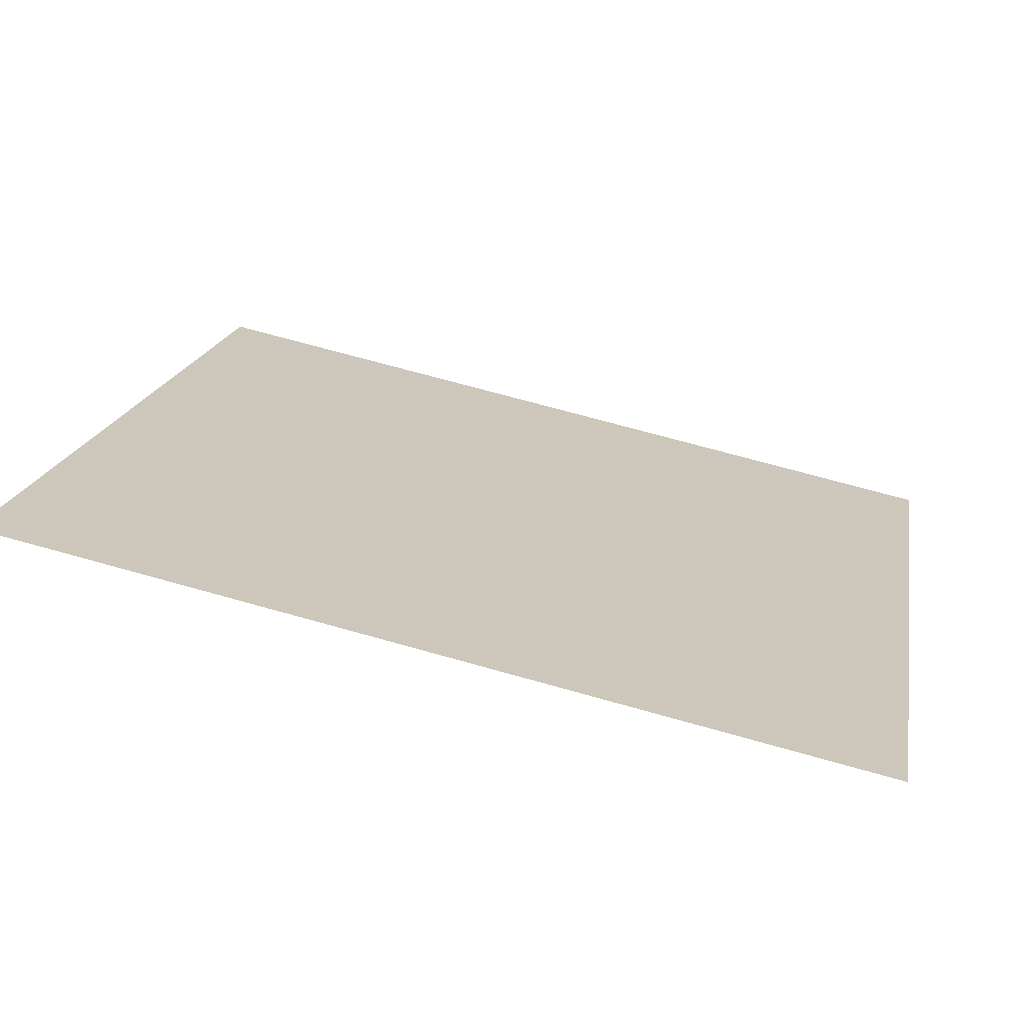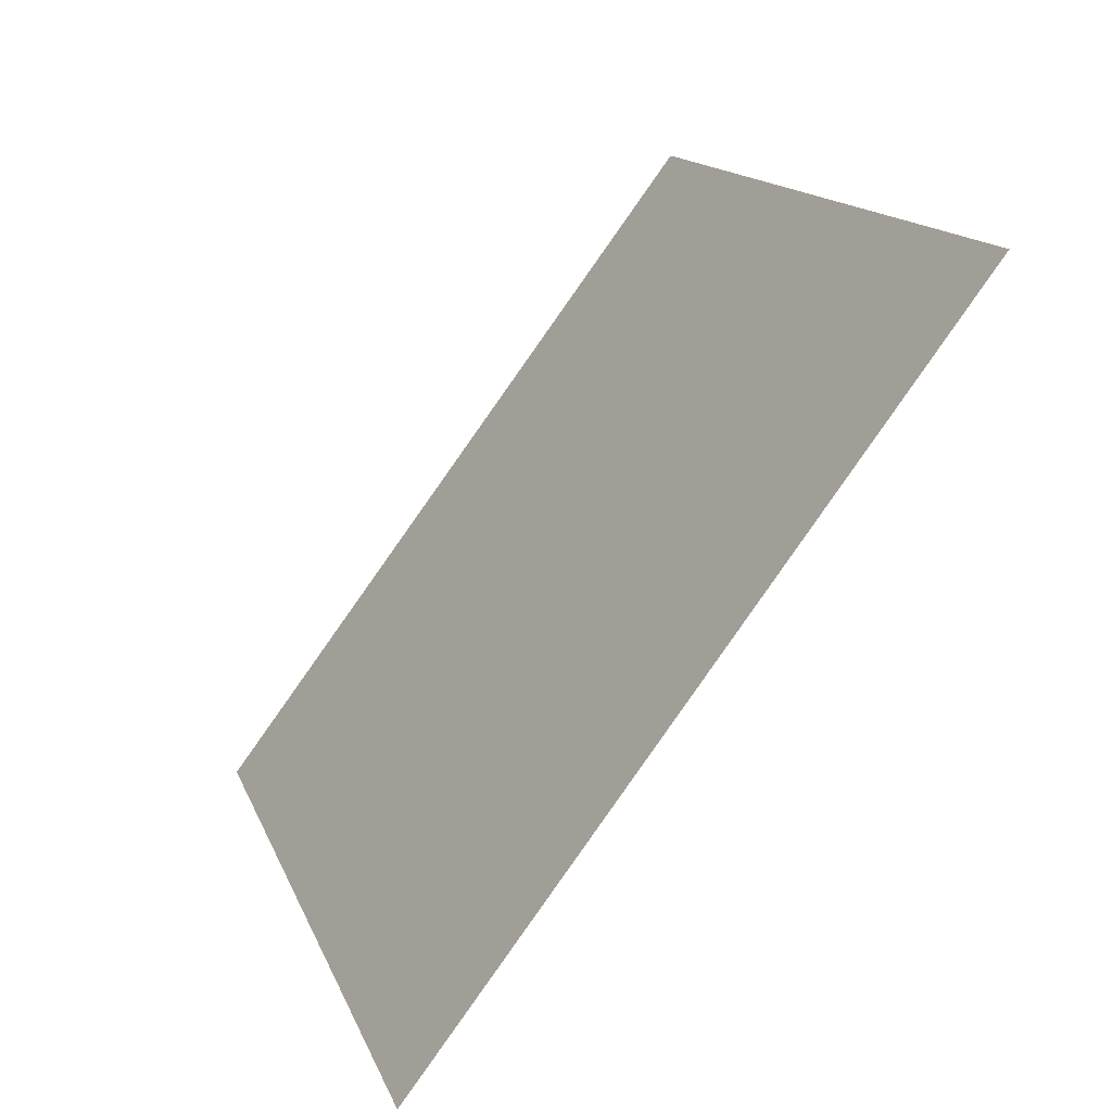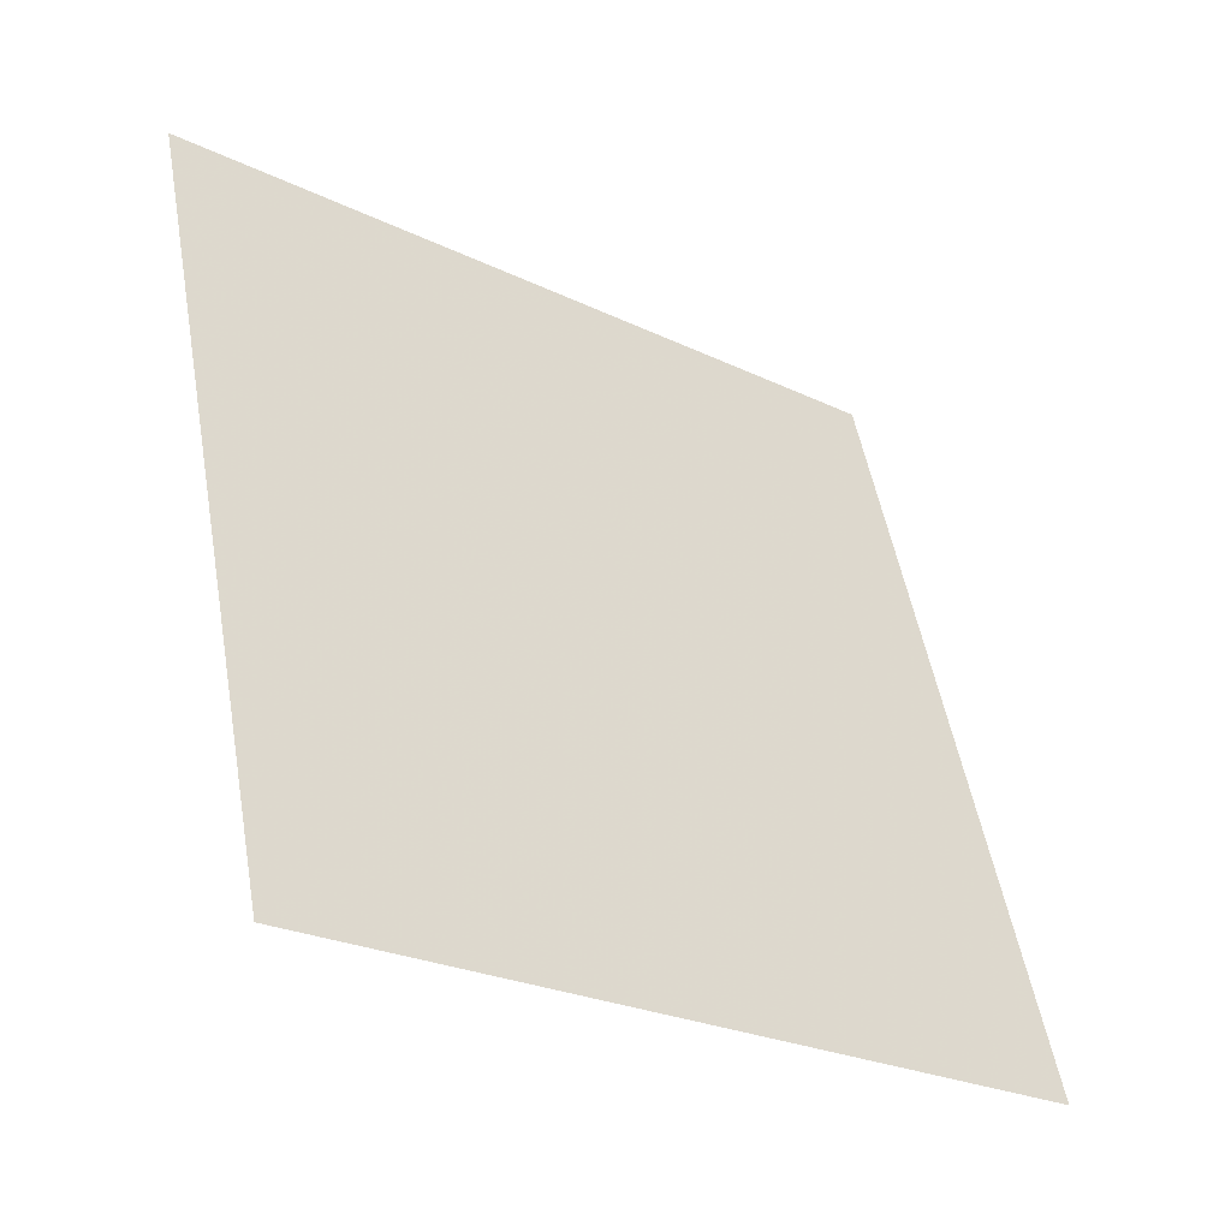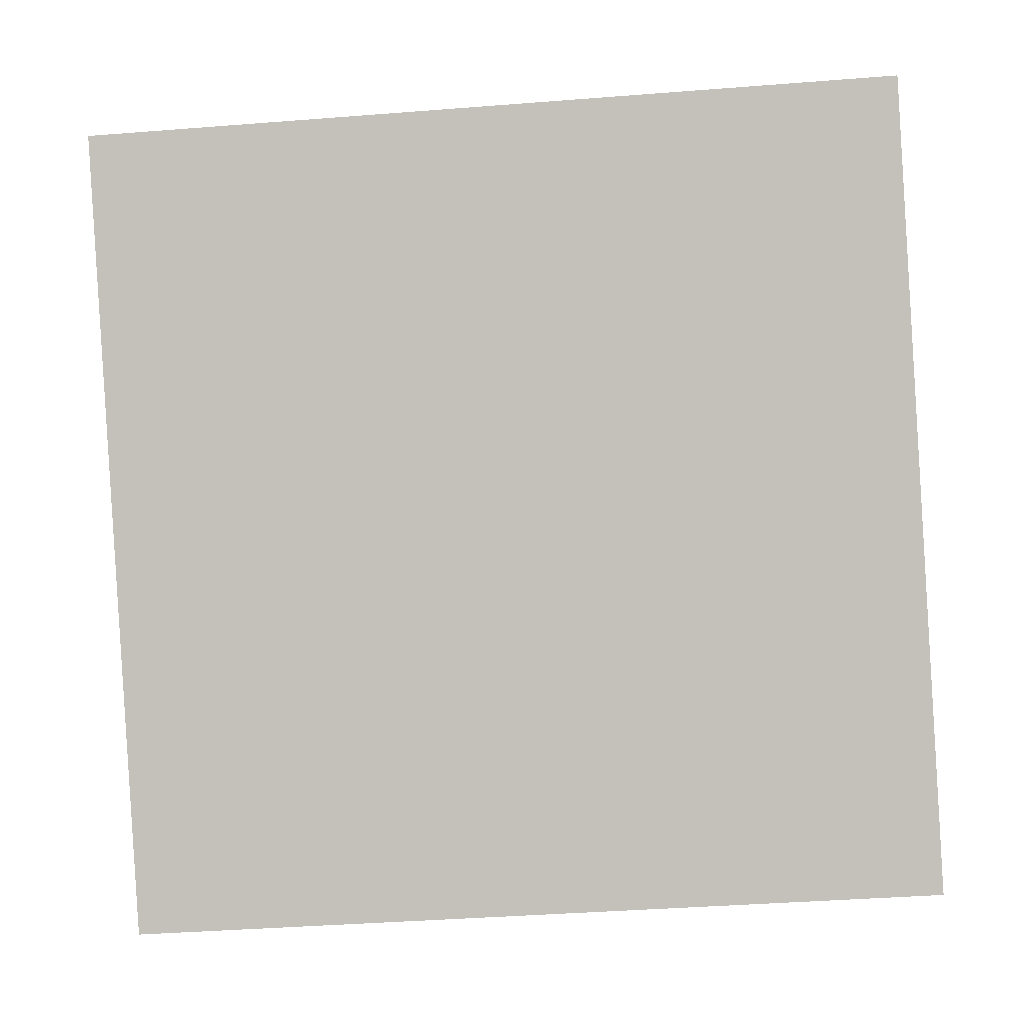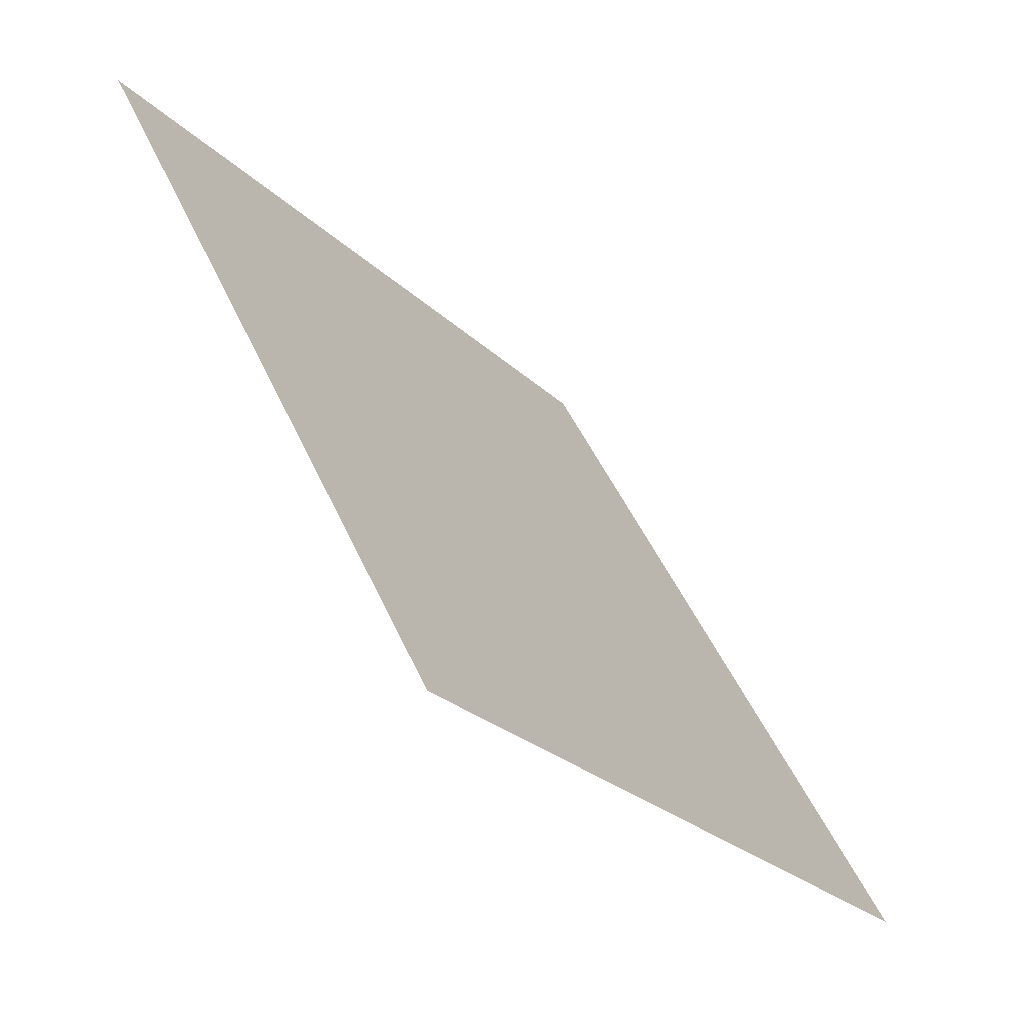
<metadata>
{"format":"obj","ext":"obj","renderer":"f3d","projection":"perspective","resolution":1024,"background":"white","views":[{"elev":71.3,"azim":-165.6,"up":"+Z"},{"elev":13.9,"azim":72.7,"up":"+Z"},{"elev":50.9,"azim":80.4,"up":"+Y"},{"elev":-35.5,"azim":-176.0,"up":"+Z"},{"elev":48.8,"azim":-114.6,"up":"+Z"}]}
</metadata>
<code>
v 0.01791 0.9389 0.712
v 0.01135 0.939 0.712
v 0.01147 0.943 0.7173
v 0.01803 0.9428 0.7172
f 4 3 2 1

</code>
